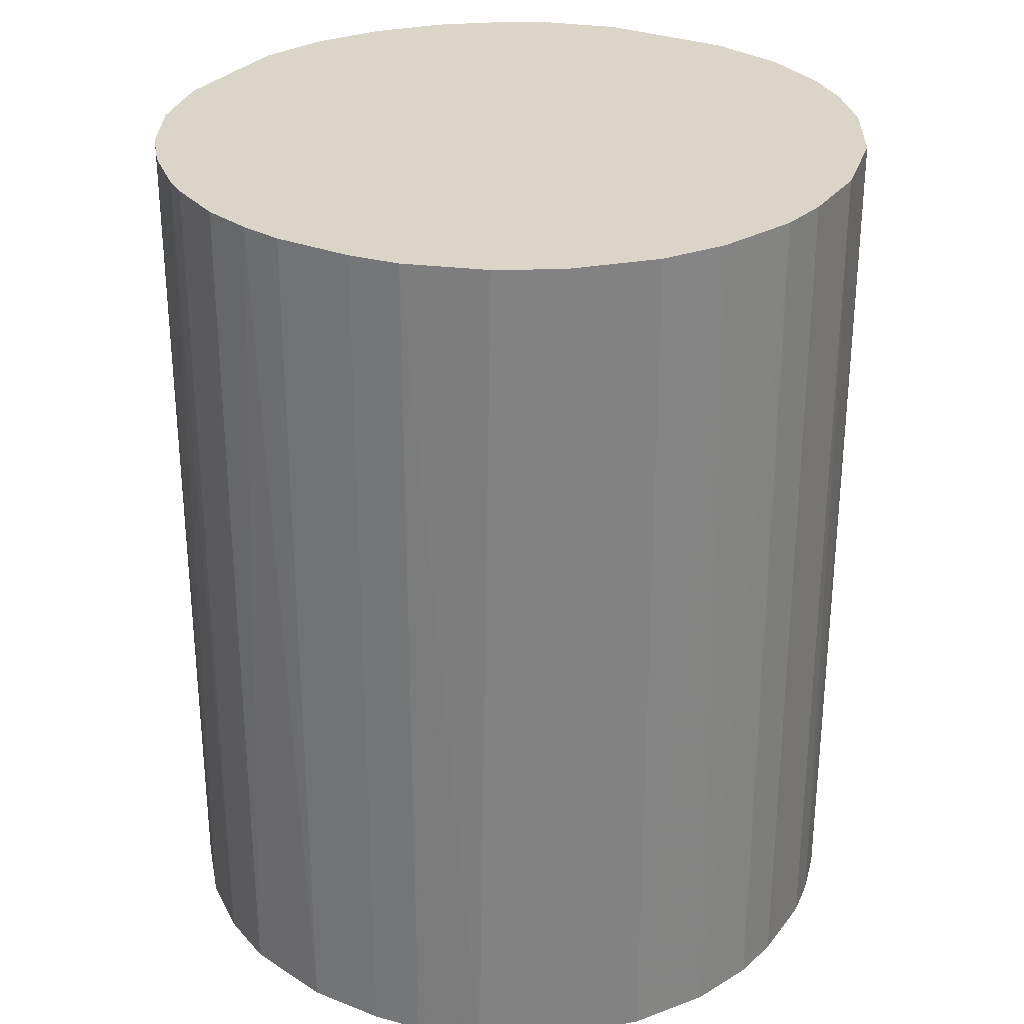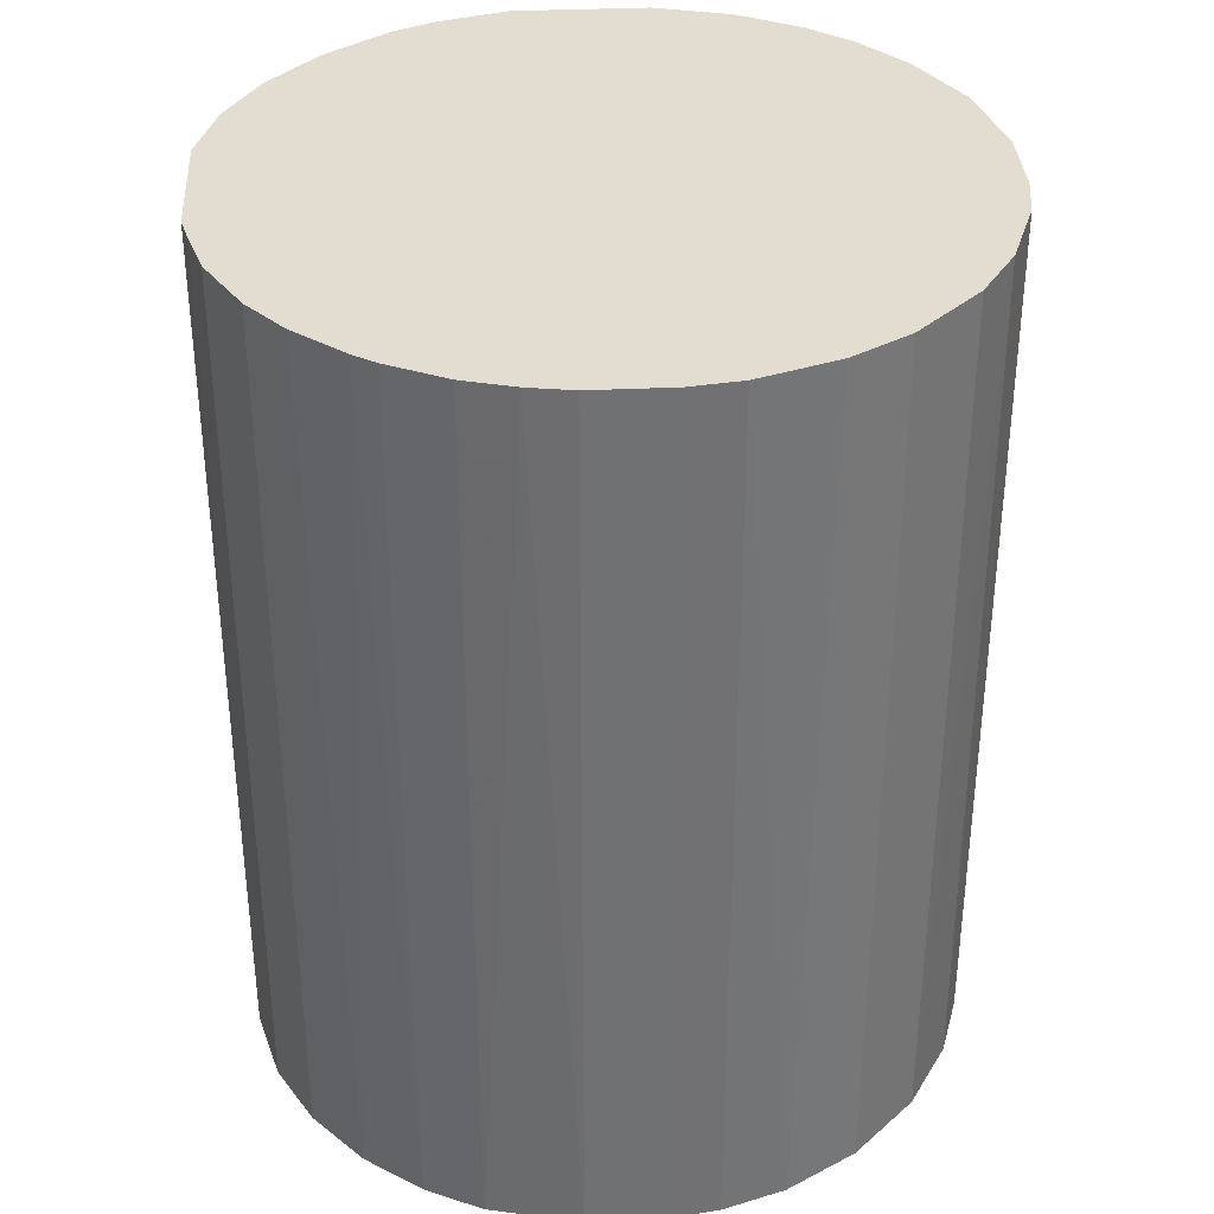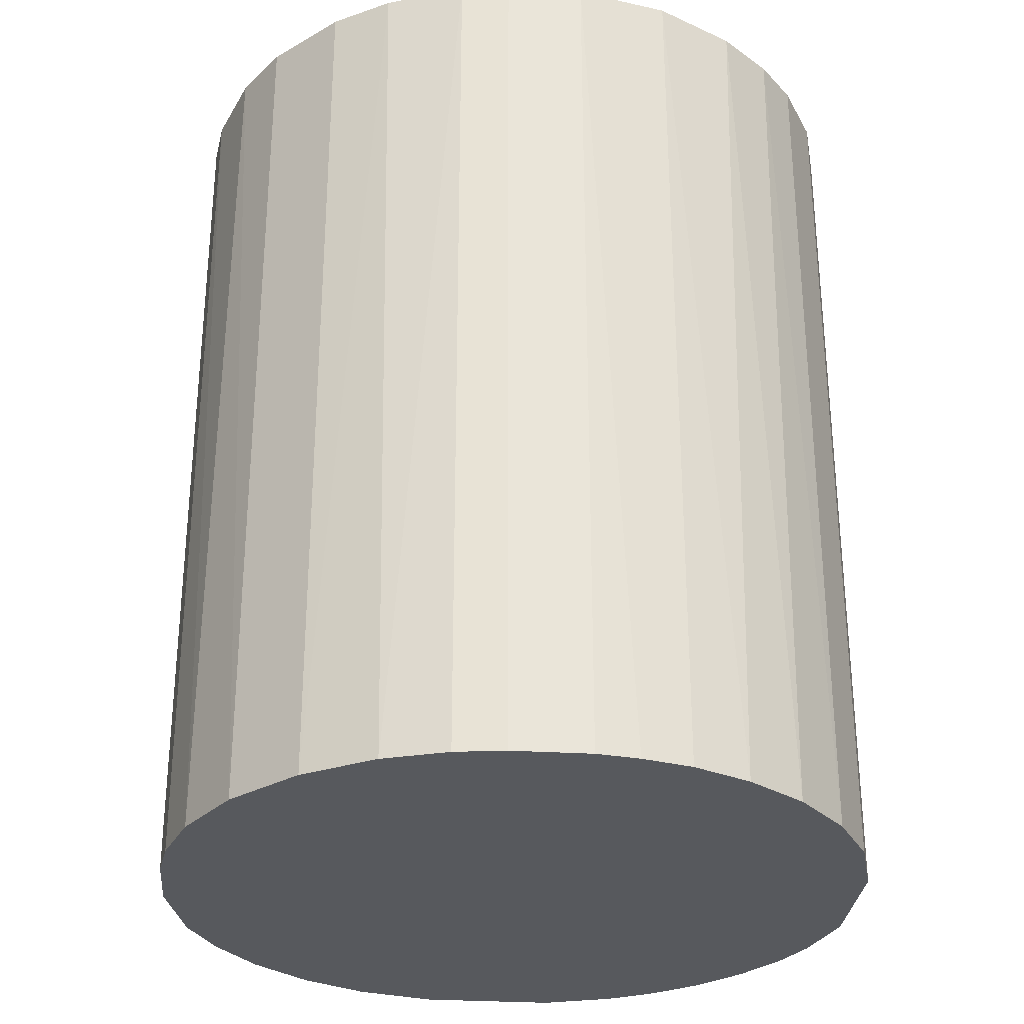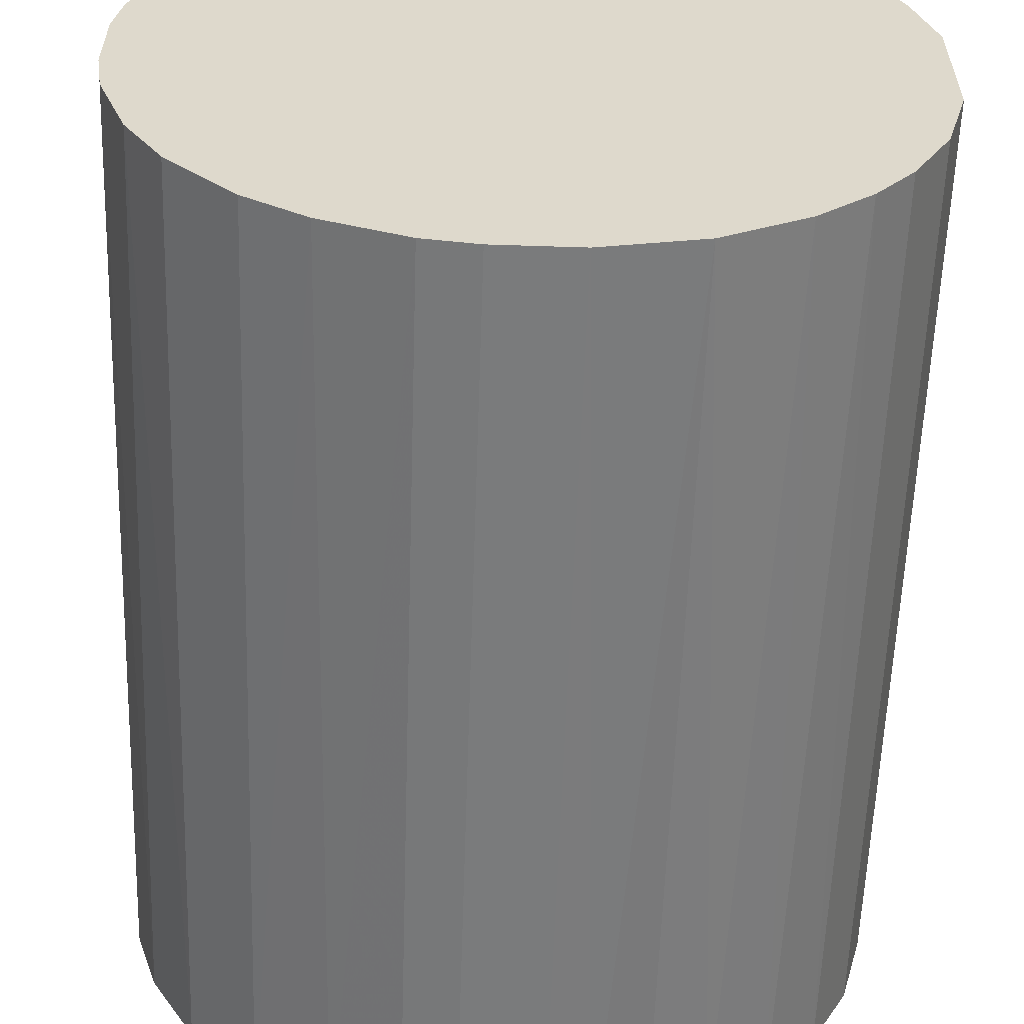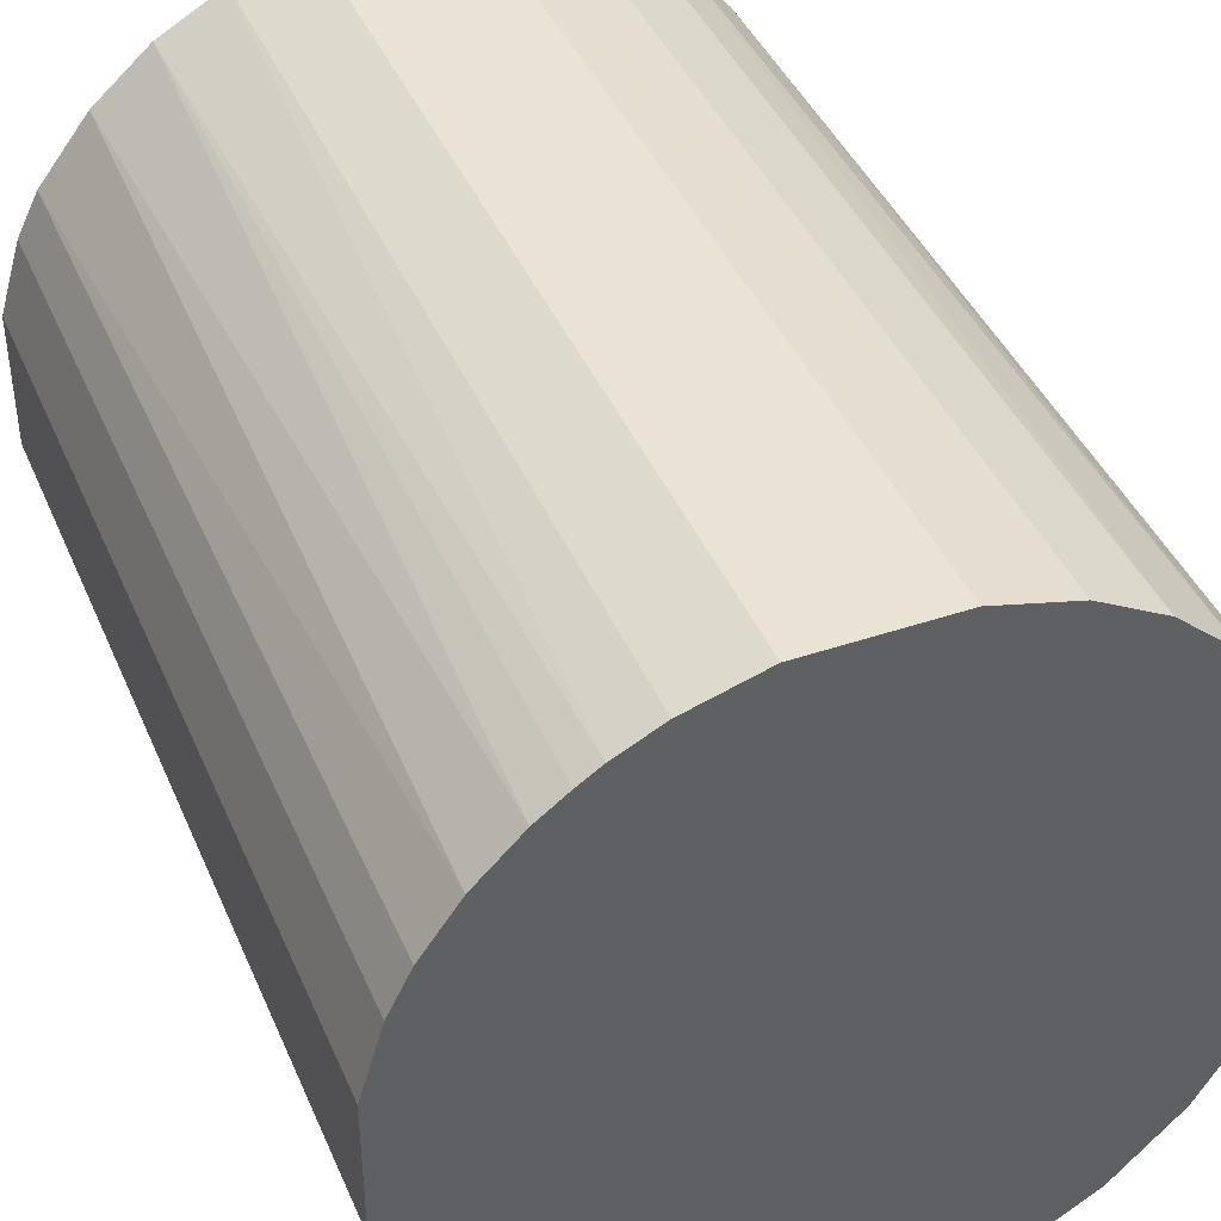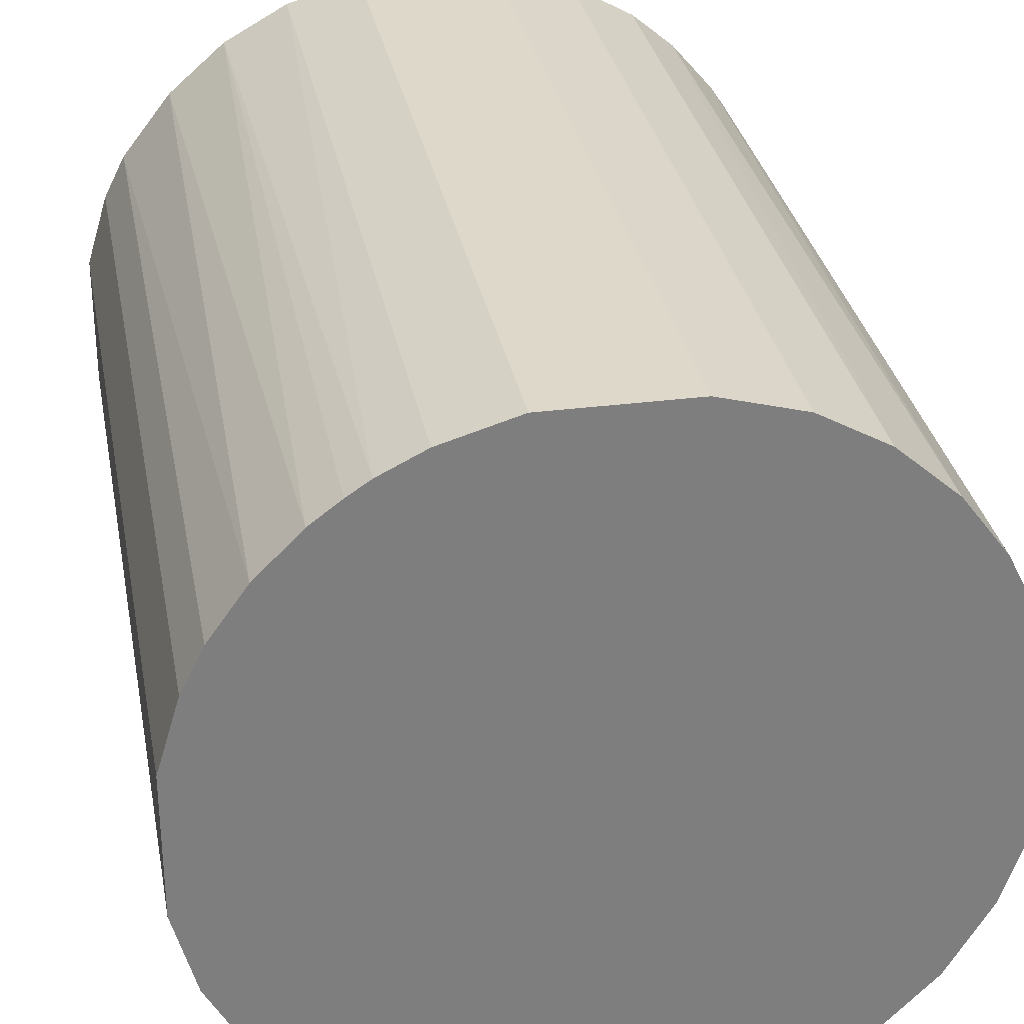
<metadata>
{"format":"obj","ext":"obj","renderer":"f3d","projection":"perspective","resolution":1024,"background":"white","views":[{"elev":29.3,"azim":-59.9,"up":"+Z"},{"elev":35.1,"azim":-93.5,"up":"+Z"},{"elev":-29.7,"azim":-5.1,"up":"+Z"},{"elev":-58.3,"azim":-1.9,"up":"+Y"},{"elev":42.0,"azim":157.9,"up":"+Y"},{"elev":31.0,"azim":169.5,"up":"+Y"}]}
</metadata>
<code>
o convex_0
v 0.005523 0.02808 0.03552
v -0.002926 -0.0283 -0.03552
v -0.006872 -0.02773 -0.03552
v -0.002926 -0.0283 0.03552
v -0.0283 0.003266 0.03552
v -0.01646 0.02356 -0.03552
v 0.02808 0.005523 -0.03552
v 0.02638 -0.01138 0.03552
v -0.02604 -0.01195 -0.03552
v 0.01962 -0.02097 -0.03552
v 0.01116 0.02638 -0.03552
v 0.0247 0.01455 0.03552
v -0.02266 -0.01758 0.03552
v -0.01646 0.02356 0.03552
v -0.02661 0.0106 -0.03552
v 0.0106 -0.02661 0.03552
v -0.005183 0.02808 -0.03552
v 0.02638 -0.01138 -0.03552
v 0.02187 0.01849 -0.03552
v 0.01623 0.02356 0.03552
v -0.01758 -0.02266 -0.03552
v -0.02435 0.01511 0.03552
v -0.01307 -0.02548 0.03552
v 0.02808 -0.005183 0.03552
v 0.006649 -0.02773 -0.03552
v 0.02075 -0.01983 0.03552
v -0.00744 0.02751 0.03552
v -0.0283 -0.002926 -0.03552
v -0.02773 -0.006872 0.03552
v 0.02808 0.005523 0.03552
v -0.02097 0.01962 -0.03552
v 0.005523 0.02808 -0.03552
v 0.02808 -0.005183 -0.03552
v 0.01511 -0.02435 -0.03552
v 0.02638 0.01116 -0.03552
v -0.01139 0.02638 -0.03552
v 0.003271 -0.0283 0.03552
v 0.02356 -0.01645 -0.03552
v -0.02266 -0.01758 -0.03552
v -0.0283 0.003266 -0.03552
v 0.01623 0.02356 -0.03552
v 0.0168 -0.02322 0.03552
v -0.02661 0.0106 0.03552
v -0.01758 -0.02266 0.03552
v 0.02075 0.01962 0.03552
v -0.02548 -0.01307 0.03552
v -0.01195 -0.02604 -0.03552
v 0.01116 0.02638 0.03552
v -0.01984 0.02074 0.03552
v -0.006872 -0.02773 0.03552
v -0.005183 0.02808 0.03552
v -0.01139 0.02638 0.03552
v -0.02435 0.01511 -0.03552
v 0.02356 -0.01645 0.03552
v 0.0106 -0.02661 -0.03552
v 0.02638 0.01116 0.03552
v -0.02773 -0.006872 -0.03552
v 0.003271 -0.0283 -0.03552
v -0.0283 -0.002926 0.03552
v 0.01849 0.02187 -0.03552
v -0.02773 0.006649 0.03552
v 0.0247 0.01454 -0.03552
v -0.02322 0.0168 0.03552
v 0.01455 0.02469 -0.03552
f 48 20 64
f 3 2 4
f 4 1 5
f 2 3 6
f 2 6 7
f 1 4 8
f 6 3 9
f 2 7 10
f 7 6 11
f 1 8 12
f 4 5 13
f 5 1 14
f 6 9 15
f 8 4 16
f 11 6 17
f 10 7 18
f 7 11 19
f 1 12 20
f 9 3 21
f 5 14 22
f 4 13 23
f 12 8 24
f 8 18 24
f 2 10 25
f 8 16 26
f 14 1 27
f 15 9 28
f 13 5 29
f 24 7 30
f 12 24 30
f 6 15 31
f 1 11 32
f 17 1 32
f 11 17 32
f 18 7 33
f 7 24 33
f 24 18 33
f 25 10 34
f 7 19 35
f 30 7 35
f 6 14 36
f 17 6 36
f 27 17 36
f 4 2 37
f 16 4 37
f 25 16 37
f 18 8 38
f 10 18 38
f 26 10 38
f 9 21 39
f 21 13 39
f 28 5 40
f 15 28 40
f 19 11 41
f 26 16 42
f 10 26 42
f 34 10 42
f 16 34 42
f 5 22 43
f 22 15 43
f 13 21 44
f 23 13 44
f 21 23 44
f 12 19 45
f 20 12 45
f 13 29 46
f 29 9 46
f 9 39 46
f 39 13 46
f 21 3 47
f 23 21 47
f 11 1 48
f 1 20 48
f 14 6 49
f 22 14 49
f 6 31 49
f 3 4 50
f 4 23 50
f 47 3 50
f 23 47 50
f 1 17 51
f 27 1 51
f 17 27 51
f 14 27 52
f 36 14 52
f 27 36 52
f 15 22 53
f 31 15 53
f 8 26 54
f 38 8 54
f 26 38 54
f 16 25 55
f 25 34 55
f 34 16 55
f 12 30 56
f 35 12 56
f 30 35 56
f 28 9 57
f 9 29 57
f 29 28 57
f 2 25 58
f 37 2 58
f 25 37 58
f 5 28 59
f 29 5 59
f 28 29 59
f 19 41 60
f 41 20 60
f 45 19 60
f 20 45 60
f 40 5 61
f 15 40 61
f 5 43 61
f 43 15 61
f 19 12 62
f 35 19 62
f 12 35 62
f 22 49 63
f 49 31 63
f 53 22 63
f 31 53 63
f 41 11 64
f 20 41 64
f 11 48 64

</code>
